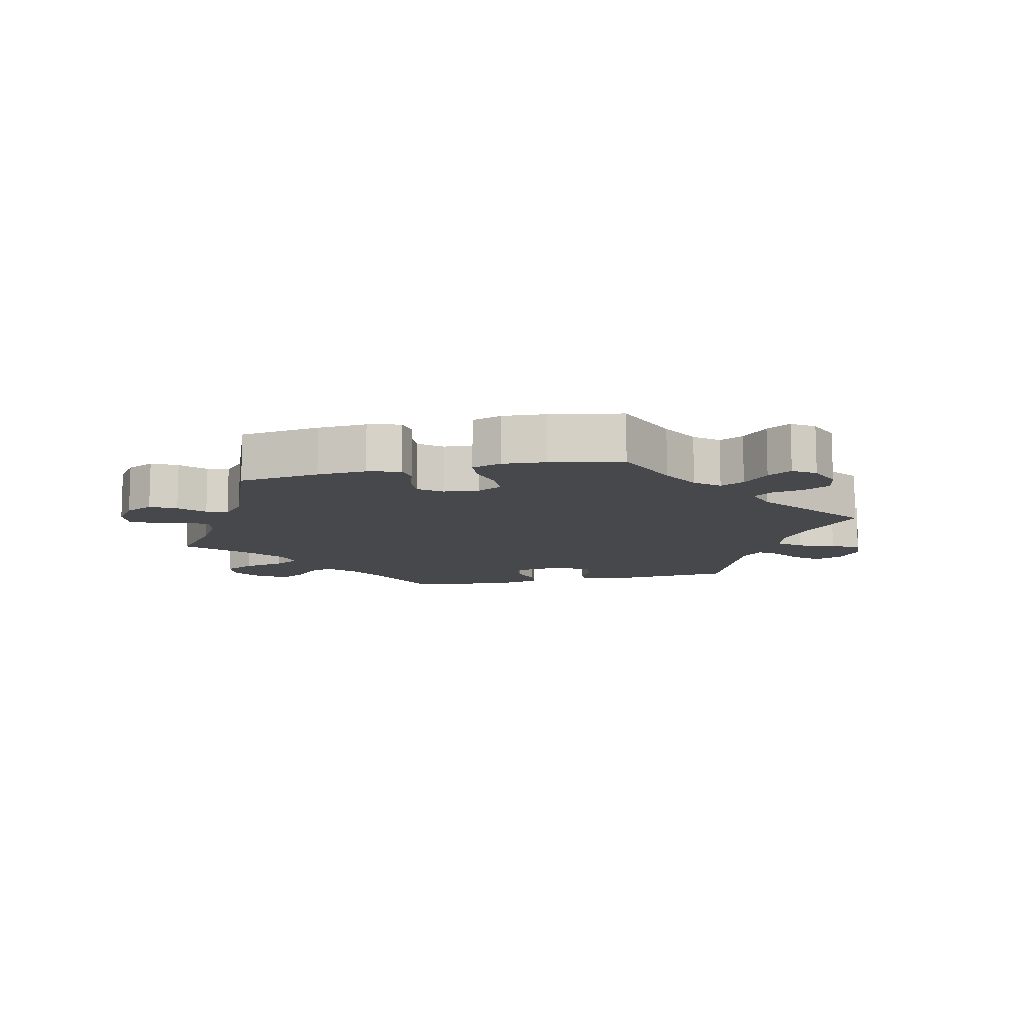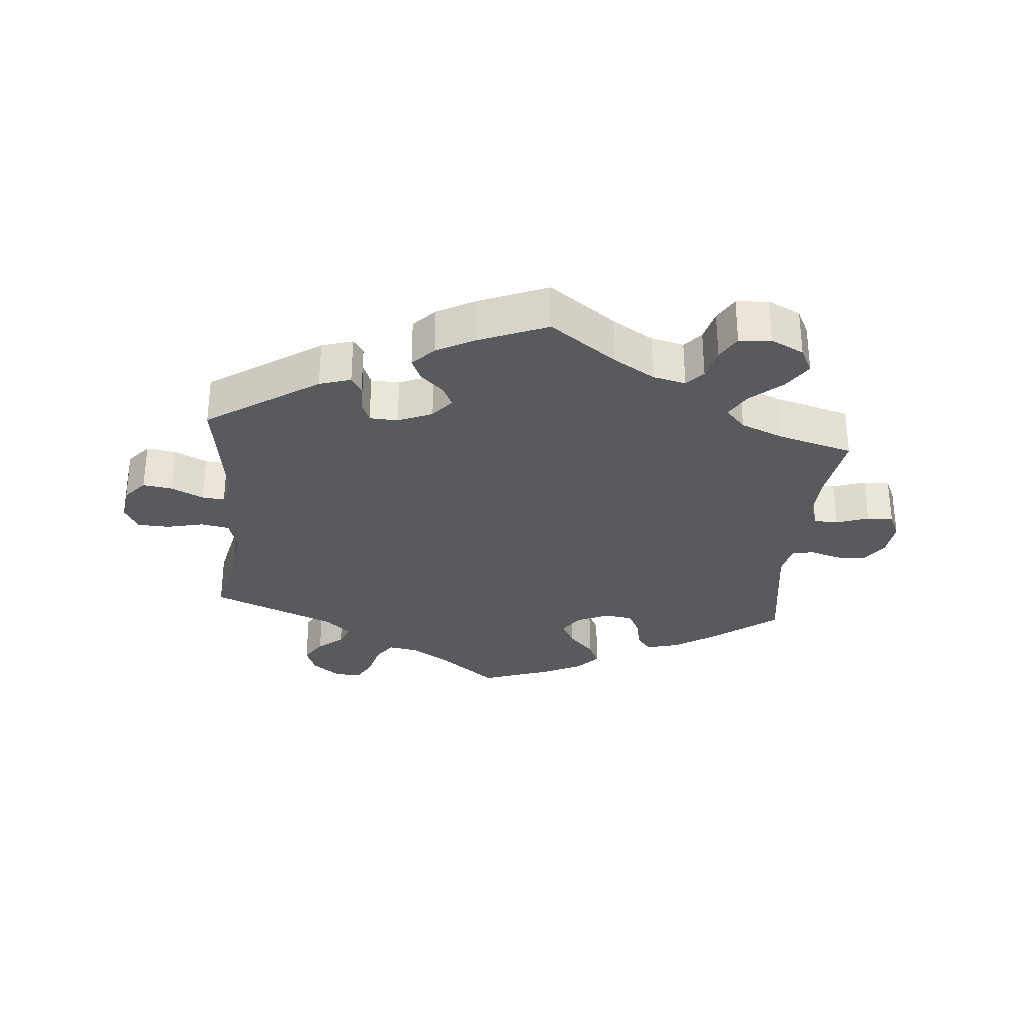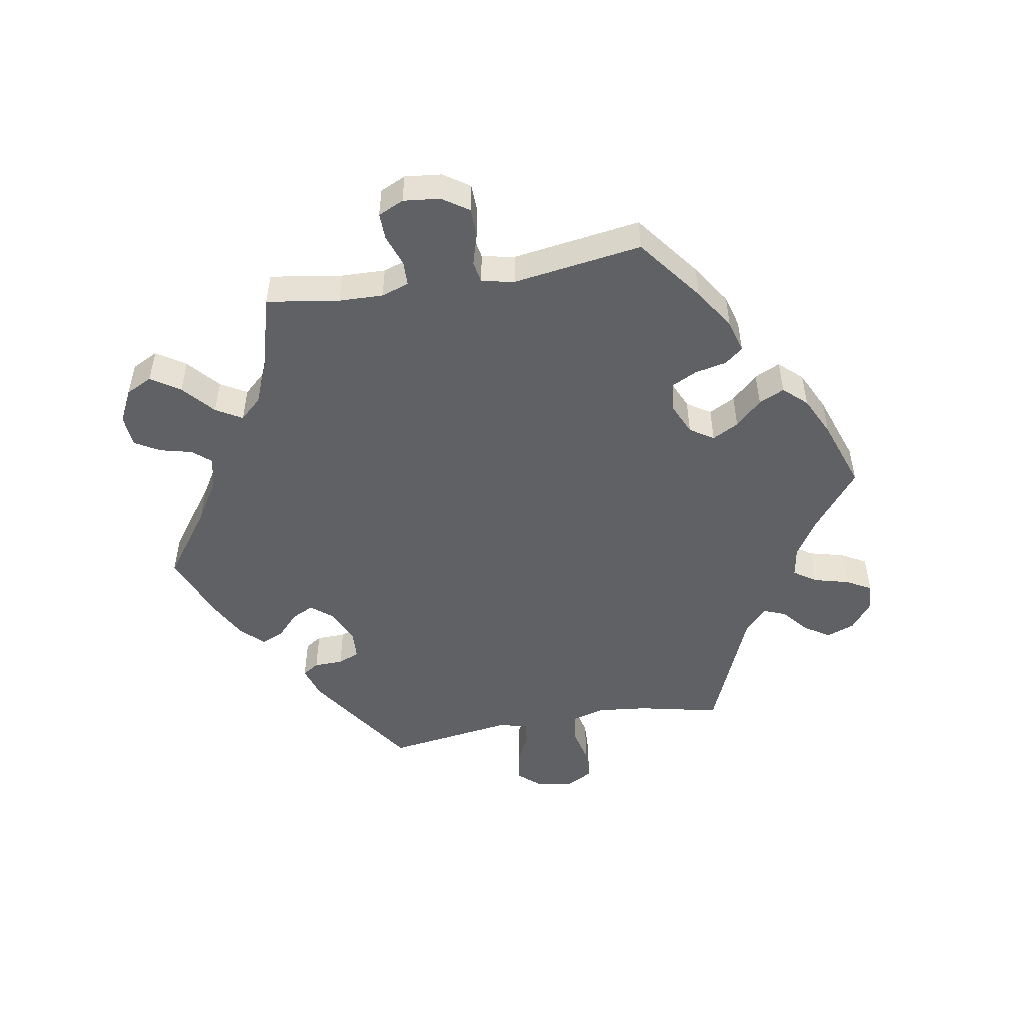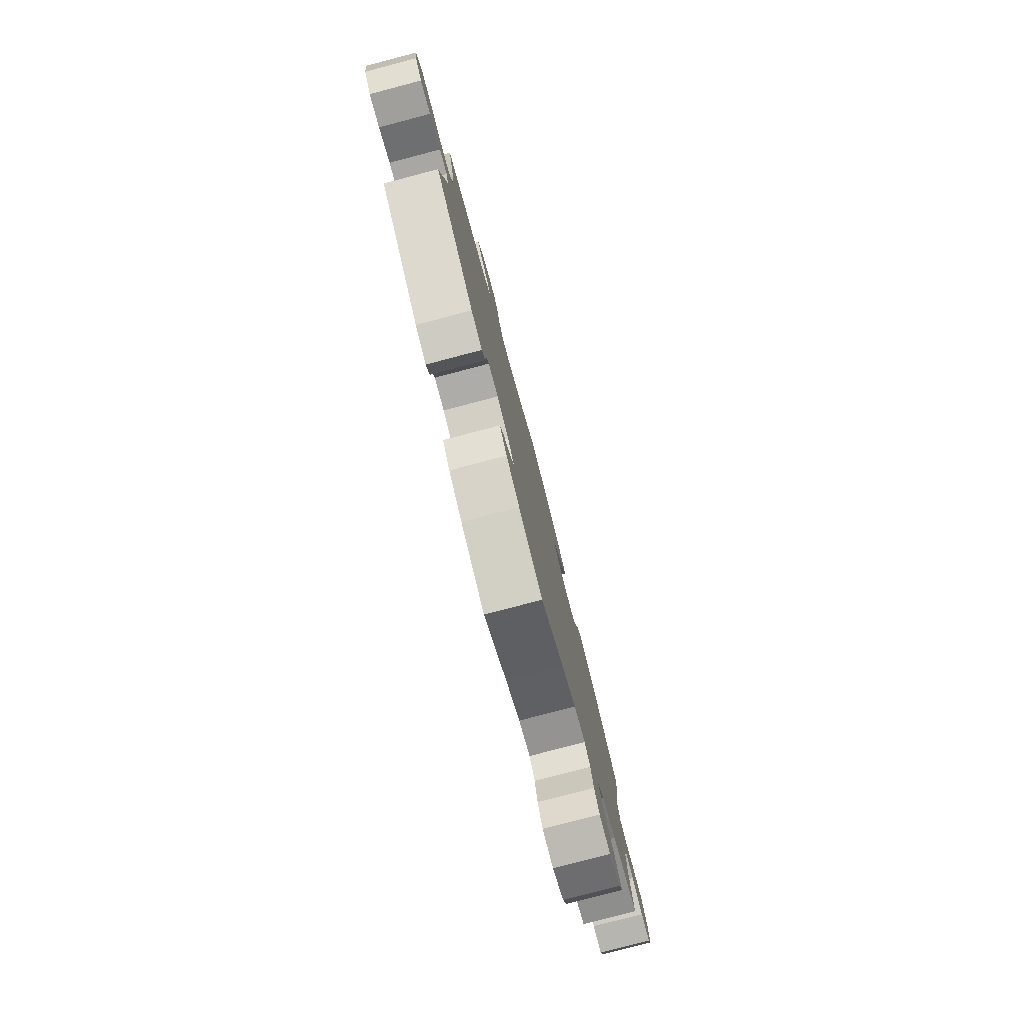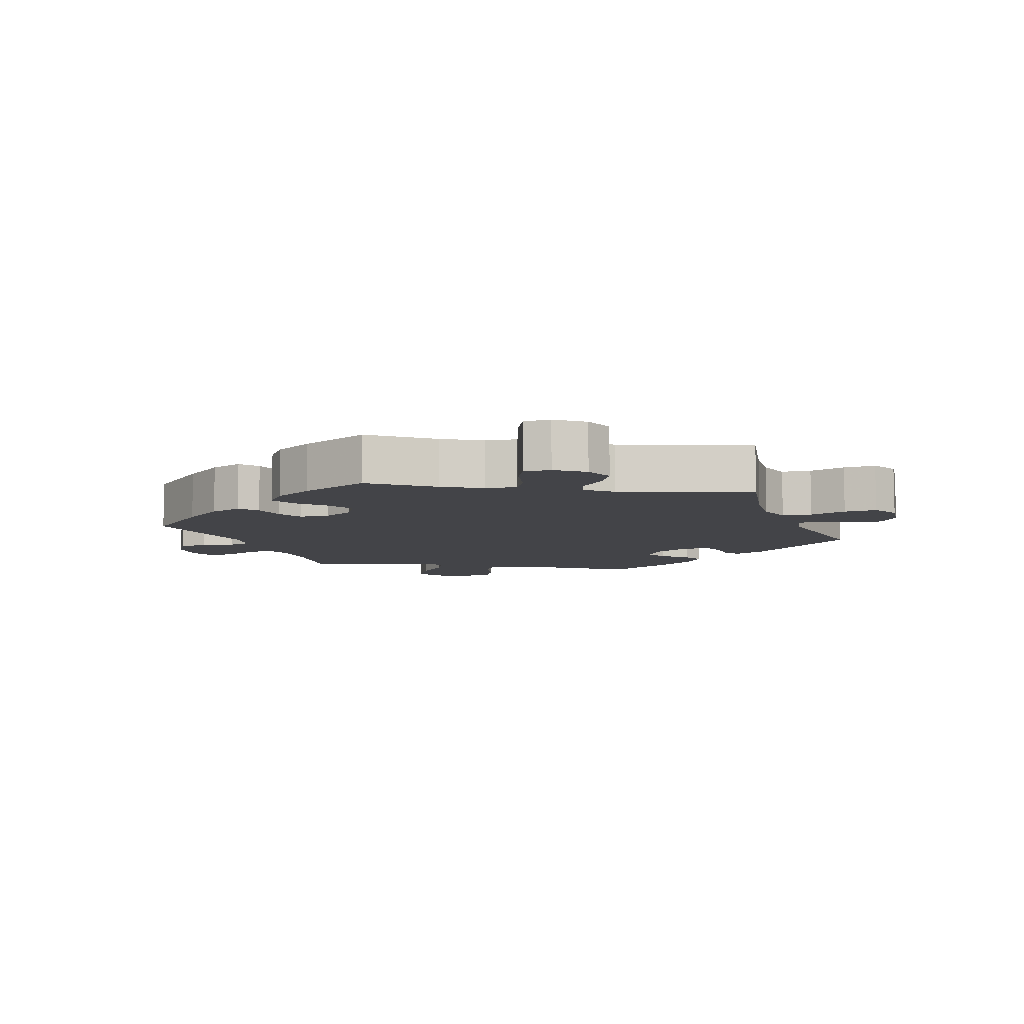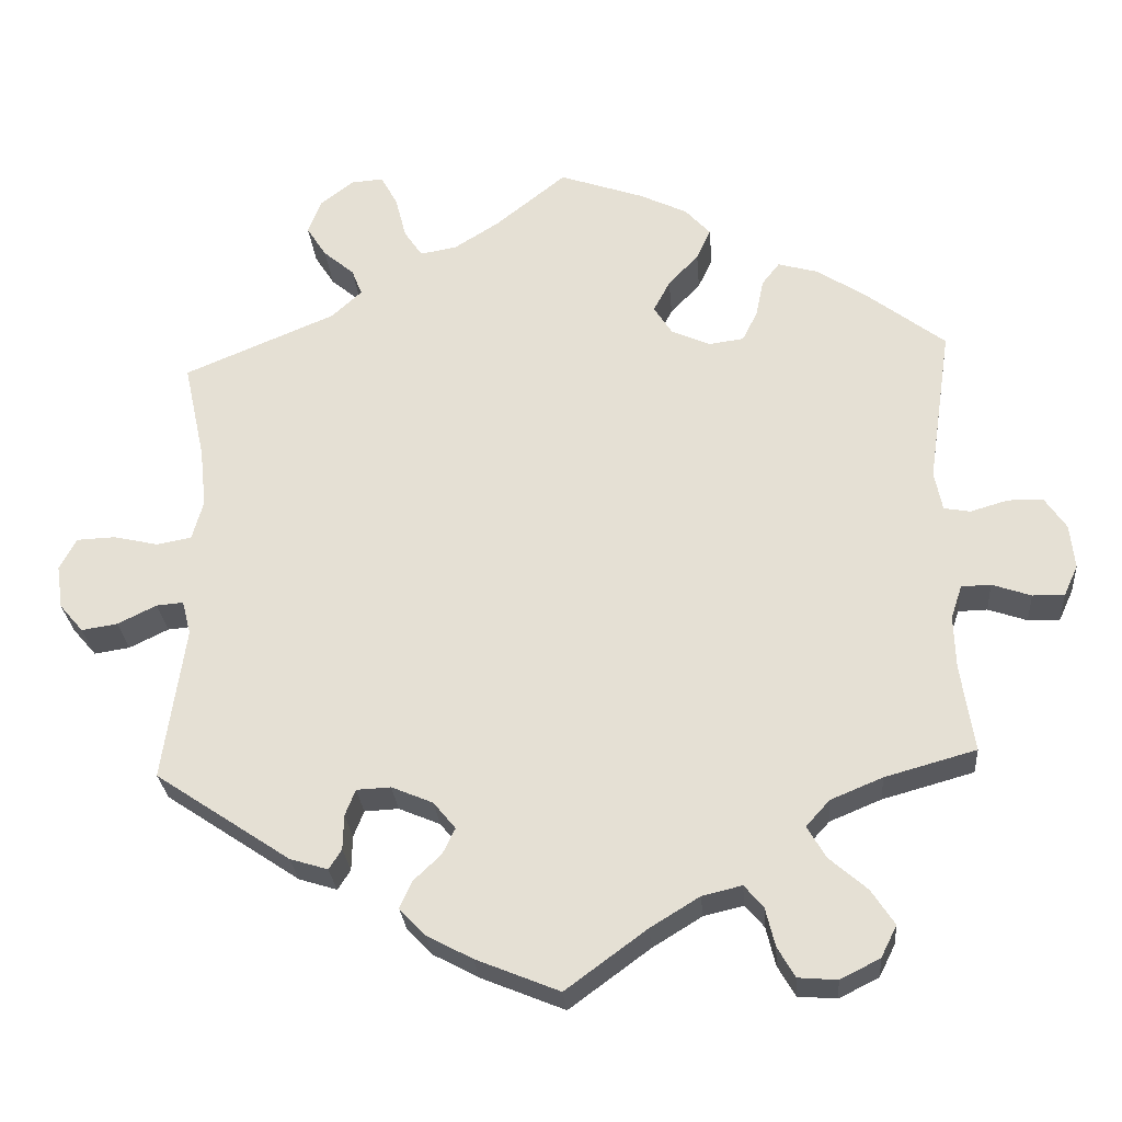
<metadata>
{"format":"obj","ext":"obj","renderer":"f3d","projection":"perspective","resolution":1024,"background":"white","views":[{"elev":-11.1,"azim":-17.0,"up":"+Y"},{"elev":-30.5,"azim":174.9,"up":"+Y"},{"elev":-50.2,"azim":-80.2,"up":"+Y"},{"elev":-79.5,"azim":104.7,"up":"+Z"},{"elev":-8.2,"azim":21.4,"up":"+Y"},{"elev":-27.4,"azim":-175.4,"up":"+Z"}]}
</metadata>
<code>
v 0.331 0.07 -0.403
v 0.283 0.07 -0.418
v 0.267 0.07 -0.393
v 0.266 0.07 -0.349
v 0.253 0.07 -0.316
v 0.21 0.07 -0.314
v 0.158 0.07 -0.336
v 0.13 0.07 -0.37
v 0.146 0.07 -0.403
v 0.181 0.07 -0.436
v 0.196 0.07 -0.47
v 0.164 0.07 -0.504
v 0.106 0.07 -0.535
v 0.001 0.07 -0.578
v -0.101 0.07 -0.503
v -0.163 0.07 -0.465
v -0.213 0.07 -0.453
v -0.237 0.07 -0.481
v -0.249 0.07 -0.53
v -0.271 0.07 -0.568
v -0.32 0.07 -0.572
v -0.37 0.07 -0.547
v -0.39 0.07 -0.507
v -0.361 0.07 -0.463
v -0.313 0.07 -0.421
v -0.29 0.07 -0.381
v -0.32 0.07 -0.348
v -0.385 0.07 -0.321
v -0.5 0.07 -0.289
v -0.483 0.07 -0.178
v -0.481 0.07 -0.111
v -0.495 0.07 -0.069
v -0.532 0.07 -0.068
v -0.581 0.07 -0.085
v -0.621 0.07 -0.086
v -0.639 0.07 -0.047
v -0.633 0.07 0.009
v -0.606 0.07 0.049
v -0.562 0.07 0.05
v -0.514 0.07 0.036
v -0.481 0.07 0.042
v -0.471 0.07 0.092
v -0.5 0.07 0.289
v -0.401 0.07 0.365
v -0.338 0.07 0.406
v -0.288 0.07 0.42
v -0.266 0.07 0.392
v -0.256 0.07 0.344
v -0.237 0.07 0.306
v -0.193 0.07 0.3
v -0.144 0.07 0.322
v -0.121 0.07 0.358
v -0.142 0.07 0.398
v -0.18 0.07 0.438
v -0.198 0.07 0.477
v -0.166 0.07 0.512
v -0.106 0.07 0.541
v 0 0.07 0.578
v 0.089 0.07 0.507
v 0.146 0.07 0.471
v 0.192 0.07 0.463
v 0.215 0.07 0.497
v 0.229 0.07 0.551
v 0.25 0.07 0.589
v 0.291 0.07 0.586
v 0.333 0.07 0.553
v 0.349 0.07 0.51
v 0.324 0.07 0.471
v 0.285 0.07 0.438
v 0.272 0.07 0.405
v 0.31 0.07 0.37
v 0.501 0.07 0.29
v 0.474 0.07 0.166
v 0.466 0.07 0.091
v 0.48 0.07 0.041
v 0.524 0.07 0.033
v 0.58 0.07 0.046
v 0.629 0.07 0.044
v 0.65 0.07 0.004
v 0.642 0.07 -0.051
v 0.612 0.07 -0.086
v 0.567 0.07 -0.079
v 0.518 0.07 -0.055
v 0.484 0.07 -0.052
v 0.473 0.07 -0.095
v 0.501 0.07 -0.289
v 0.331 0 -0.403
v 0.283 0 -0.418
v 0.267 0 -0.393
v 0.266 0 -0.349
v 0.253 0 -0.316
v 0.21 0 -0.314
v 0.158 0 -0.336
v 0.13 0 -0.37
v 0.146 0 -0.403
v 0.181 0 -0.436
v 0.196 0 -0.47
v 0.164 0 -0.504
v 0.106 0 -0.535
v 0.001 0 -0.578
v -0.101 0 -0.503
v -0.163 0 -0.465
v -0.213 0 -0.453
v -0.237 0 -0.481
v -0.249 0 -0.53
v -0.271 0 -0.568
v -0.32 0 -0.572
v -0.37 0 -0.547
v -0.39 0 -0.507
v -0.361 0 -0.463
v -0.313 0 -0.421
v -0.29 0 -0.381
v -0.32 0 -0.348
v -0.385 0 -0.321
v -0.5 0 -0.289
v -0.483 0 -0.178
v -0.481 0 -0.111
v -0.495 0 -0.069
v -0.532 0 -0.068
v -0.581 0 -0.085
v -0.621 0 -0.086
v -0.639 0 -0.047
v -0.633 0 0.009
v -0.606 0 0.049
v -0.562 0 0.05
v -0.514 0 0.036
v -0.481 0 0.042
v -0.471 0 0.092
v -0.5 0 0.289
v -0.401 0 0.365
v -0.338 0 0.406
v -0.288 0 0.42
v -0.266 0 0.392
v -0.256 0 0.344
v -0.237 0 0.306
v -0.193 0 0.3
v -0.144 0 0.322
v -0.121 0 0.358
v -0.142 0 0.398
v -0.18 0 0.438
v -0.198 0 0.477
v -0.166 0 0.512
v -0.106 0 0.541
v 0 0 0.578
v 0.089 0 0.507
v 0.146 0 0.471
v 0.192 0 0.463
v 0.215 0 0.497
v 0.229 0 0.551
v 0.25 0 0.589
v 0.291 0 0.586
v 0.333 0 0.553
v 0.349 0 0.51
v 0.324 0 0.471
v 0.285 0 0.438
v 0.272 0 0.405
v 0.31 0 0.37
v 0.501 0 0.29
v 0.474 0 0.166
v 0.466 0 0.091
v 0.48 0 0.041
v 0.524 0 0.033
v 0.58 0 0.046
v 0.629 0 0.044
v 0.65 0 0.004
v 0.642 0 -0.051
v 0.612 0 -0.086
v 0.567 0 -0.079
v 0.518 0 -0.055
v 0.484 0 -0.052
v 0.473 0 -0.095
v 0.501 0 -0.289
f 85 86 1 2
f 84 85 2 3
f 80 81 82 83
f 80 83 84
f 79 80 84
f 76 77 78 79
f 75 76 79 84
f 74 75 84 3
f 71 72 73
f 70 71 73 74
f 66 67 68 69
f 64 65 66 69
f 62 63 64 69
f 61 62 69 70
f 60 61 70 74
f 56 57 58 59
f 53 54 55 56
f 52 53 56 59
f 51 52 59 60
f 45 46 47 48
f 45 48 49
f 42 43 44 45
f 41 42 45 49
f 37 38 39 40
f 37 40 41
f 36 37 41
f 33 34 35 36
f 32 33 36 41
f 31 32 41 49
f 28 29 30
f 27 28 30 31
f 26 27 31 49
f 22 23 24 25
f 22 25 26
f 21 22 26
f 18 19 20 21
f 17 18 21 26
f 16 17 26 49
f 12 13 14 15
f 9 10 11 12
f 8 9 12 15
f 7 8 15 16
f 74 3 4
f 74 4 5
f 51 60 74 5
f 50 51 5 6
f 16 49 50
f 6 7 16 50
f 88 87 172 171
f 89 88 171 170
f 169 168 167 166
f 170 169 166
f 170 166 165
f 165 164 163 162
f 170 165 162 161
f 89 170 161 160
f 159 158 157
f 160 159 157 156
f 155 154 153 152
f 155 152 151 150
f 155 150 149 148
f 156 155 148 147
f 160 156 147 146
f 145 144 143 142
f 142 141 140 139
f 145 142 139 138
f 146 145 138 137
f 134 133 132 131
f 135 134 131
f 131 130 129 128
f 135 131 128 127
f 126 125 124 123
f 127 126 123
f 127 123 122
f 122 121 120 119
f 127 122 119 118
f 135 127 118 117
f 116 115 114
f 117 116 114 113
f 135 117 113 112
f 111 110 109 108
f 112 111 108
f 112 108 107
f 107 106 105 104
f 112 107 104 103
f 135 112 103 102
f 101 100 99 98
f 98 97 96 95
f 101 98 95 94
f 102 101 94 93
f 90 89 160
f 91 90 160
f 91 160 146 137
f 92 91 137 136
f 136 135 102
f 136 102 93 92
f 1 87 88 2
f 2 88 89 3
f 3 89 90 4
f 4 90 91 5
f 5 91 92 6
f 6 92 93 7
f 7 93 94 8
f 8 94 95 9
f 9 95 96 10
f 10 96 97 11
f 11 97 98 12
f 12 98 99 13
f 13 99 100 14
f 14 100 101 15
f 15 101 102 16
f 16 102 103 17
f 17 103 104 18
f 18 104 105 19
f 19 105 106 20
f 20 106 107 21
f 21 107 108 22
f 22 108 109 23
f 23 109 110 24
f 24 110 111 25
f 25 111 112 26
f 26 112 113 27
f 27 113 114 28
f 28 114 115 29
f 29 115 116 30
f 30 116 117 31
f 31 117 118 32
f 32 118 119 33
f 33 119 120 34
f 34 120 121 35
f 35 121 122 36
f 36 122 123 37
f 37 123 124 38
f 38 124 125 39
f 39 125 126 40
f 40 126 127 41
f 41 127 128 42
f 42 128 129 43
f 43 129 130 44
f 44 130 131 45
f 45 131 132 46
f 46 132 133 47
f 47 133 134 48
f 48 134 135 49
f 49 135 136 50
f 50 136 137 51
f 51 137 138 52
f 52 138 139 53
f 53 139 140 54
f 54 140 141 55
f 55 141 142 56
f 56 142 143 57
f 57 143 144 58
f 58 144 145 59
f 59 145 146 60
f 60 146 147 61
f 61 147 148 62
f 62 148 149 63
f 63 149 150 64
f 64 150 151 65
f 65 151 152 66
f 66 152 153 67
f 67 153 154 68
f 68 154 155 69
f 69 155 156 70
f 70 156 157 71
f 71 157 158 72
f 72 158 159 73
f 73 159 160 74
f 74 160 161 75
f 75 161 162 76
f 76 162 163 77
f 77 163 164 78
f 78 164 165 79
f 79 165 166 80
f 80 166 167 81
f 81 167 168 82
f 82 168 169 83
f 83 169 170 84
f 84 170 171 85
f 85 171 172 86
f 86 172 87 1

</code>
